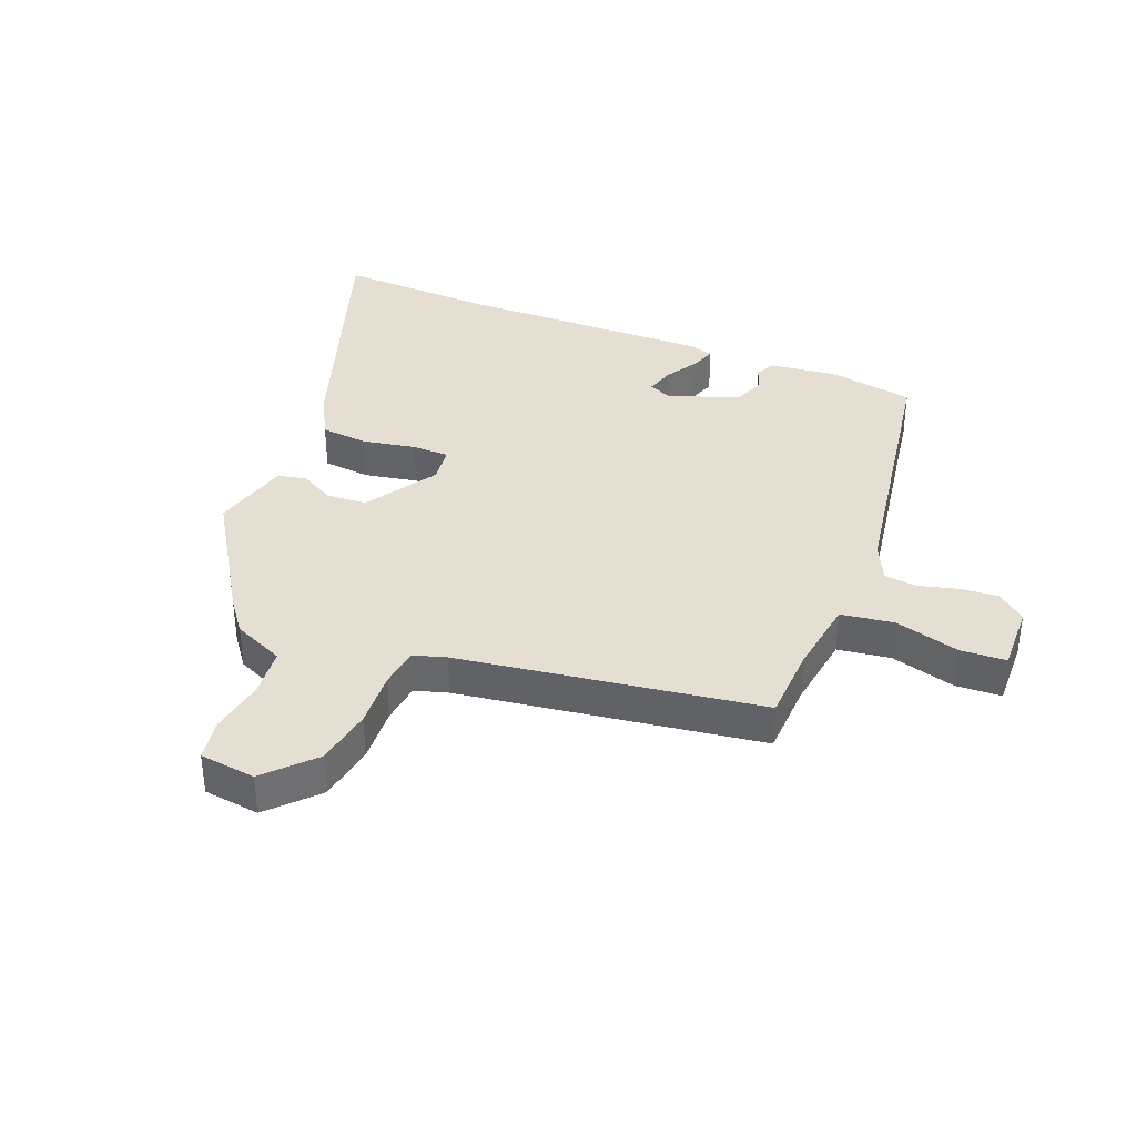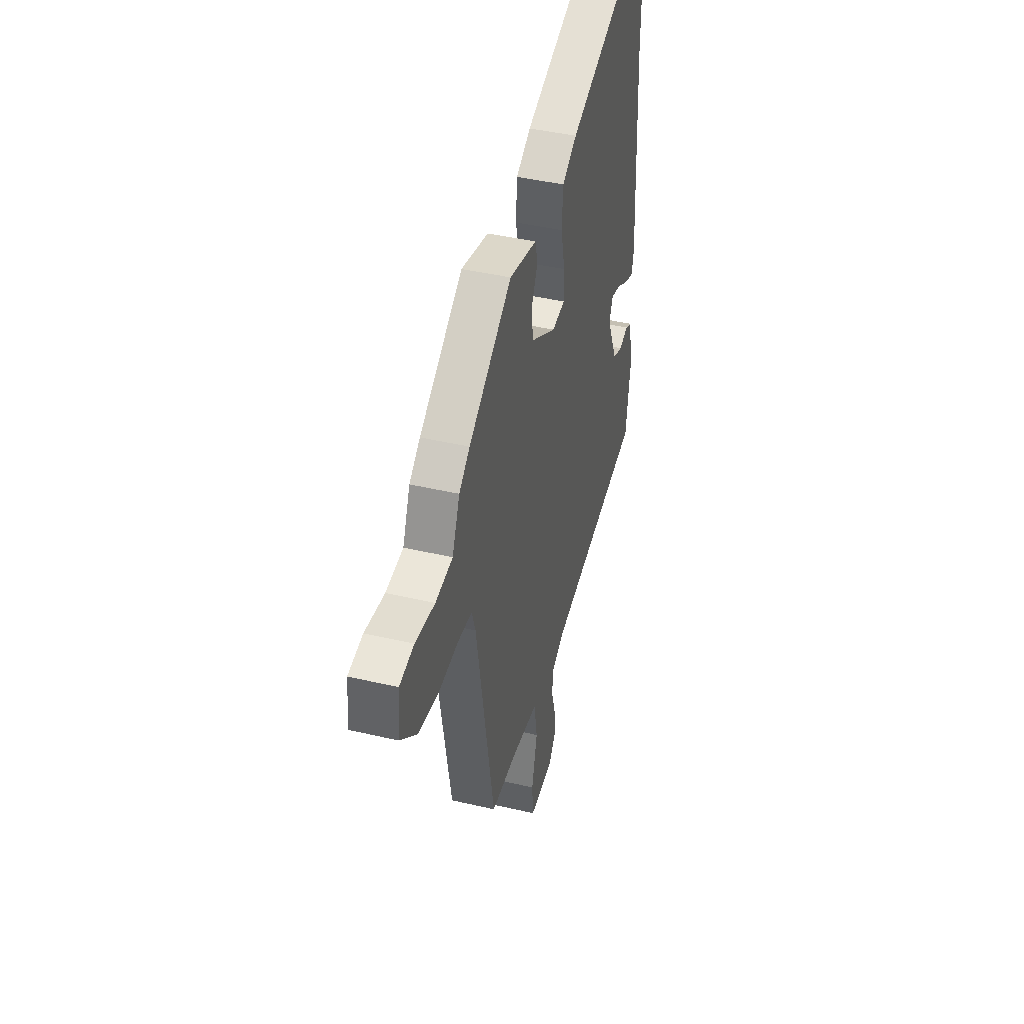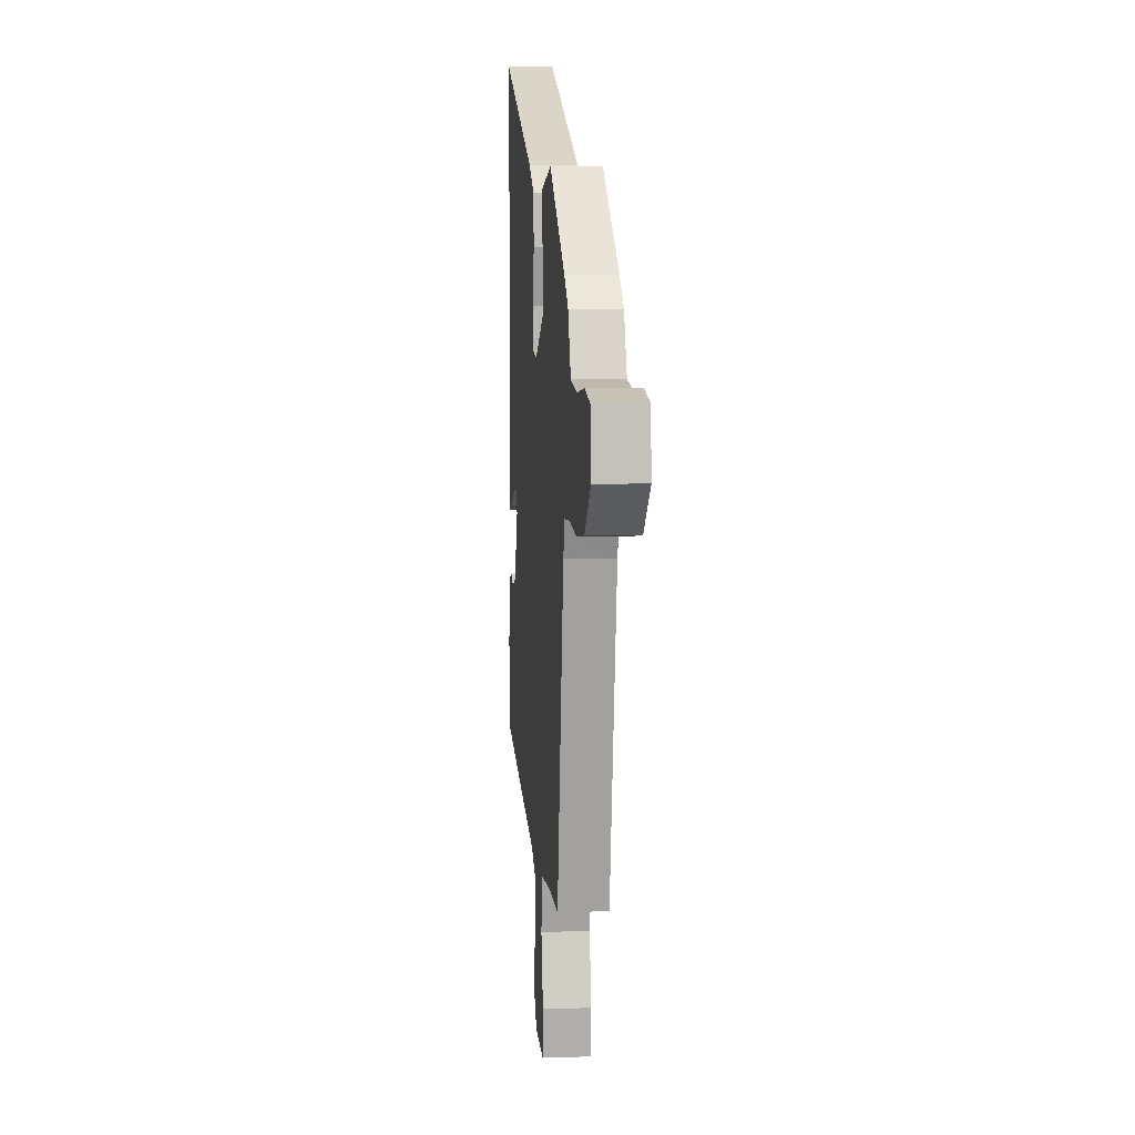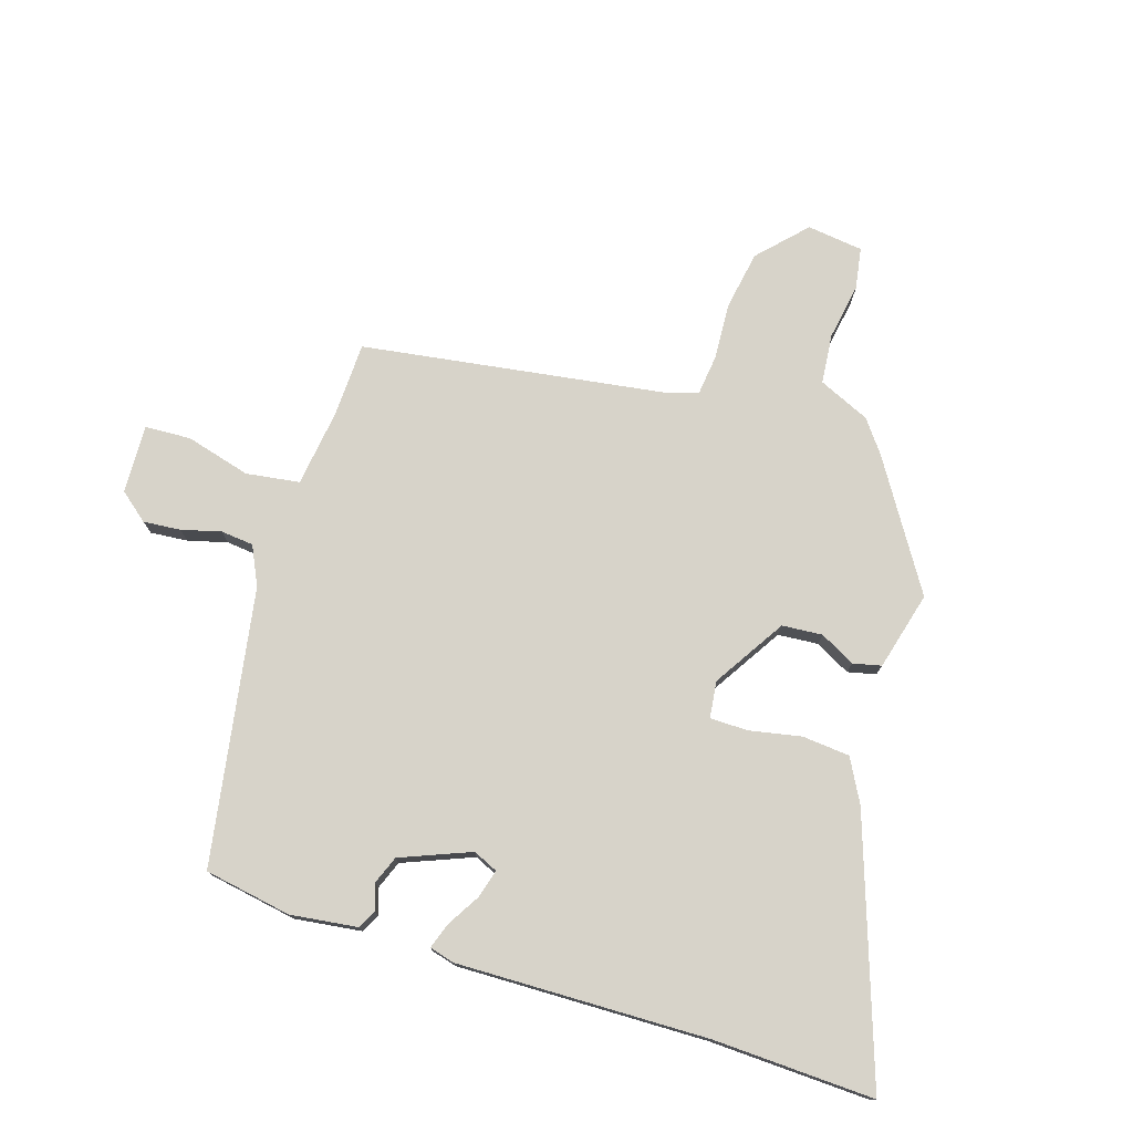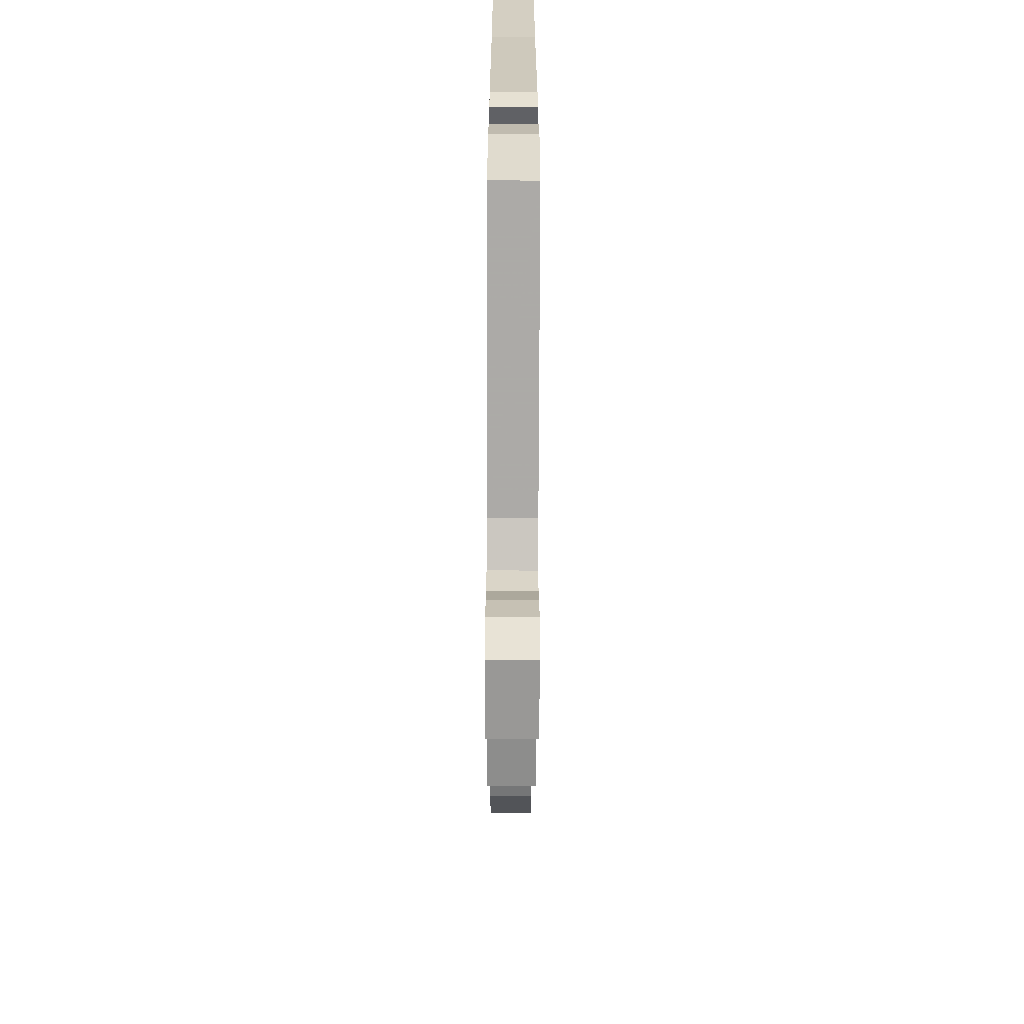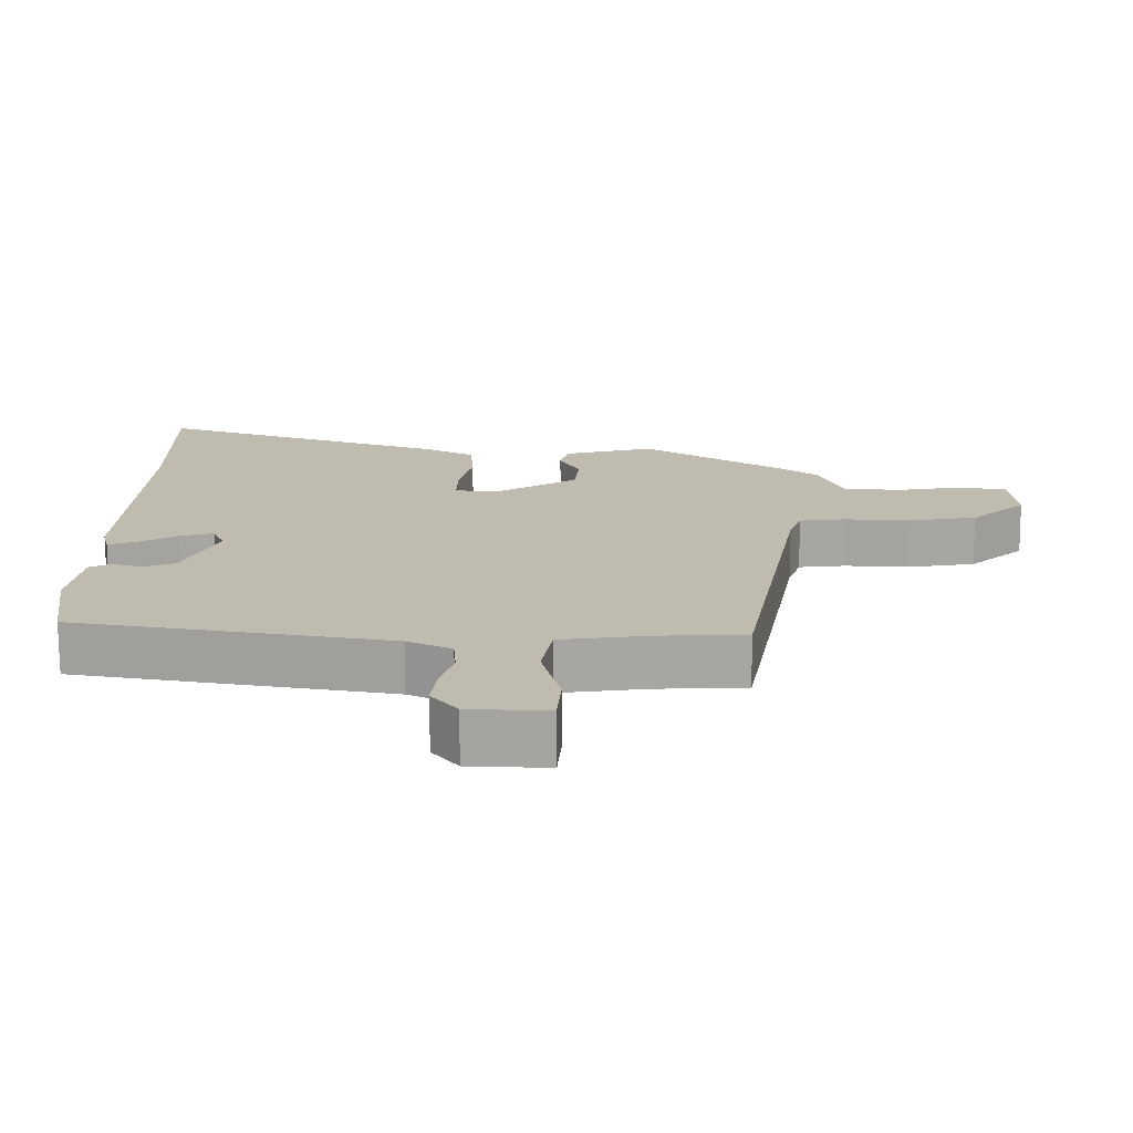
<metadata>
{"format":"obj","ext":"obj","renderer":"f3d","projection":"perspective","resolution":1024,"background":"white","views":[{"elev":37.1,"azim":113.6,"up":"+Y"},{"elev":42.4,"azim":105.7,"up":"+Z"},{"elev":8.2,"azim":84.7,"up":"+Z"},{"elev":76.2,"azim":-70.9,"up":"+Y"},{"elev":-65.0,"azim":-90.2,"up":"+Z"},{"elev":-73.9,"azim":0.3,"up":"+Z"}]}
</metadata>
<code>
v -0.512 0.07 -0.425
v -0.533 0.07 -0.282
v -0.516 0.07 -0.173
v -0.485 0.07 -0.158
v -0.444 0.07 -0.173
v -0.397 0.07 -0.156
v -0.348 0.07 -0.043
v -0.365 0.07 -0.002
v -0.412 0.07 -0.014
v -0.467 0.07 -0.045
v -0.509 0.07 -0.058
v -0.519 0.07 -0.017
v -0.499 0.07 0.394
v -0.502 0.07 0.658
v -0.083 0.07 0.501
v -0.014 0.07 0.461
v -0.009 0.07 0.383
v -0.028 0.07 0.298
v -0.029 0.07 0.236
v 0.031 0.07 0.227
v 0.15 0.07 0.297
v 0.157 0.07 0.363
v 0.128 0.07 0.421
v 0.14 0.07 0.467
v 0.269 0.07 0.497
v 0.472 0.07 0.361
v 0.523 0.07 0.32
v 0.558 0.07 0.235
v 0.639 0.07 0.225
v 0.731 0.07 0.238
v 0.799 0.07 0.225
v 0.808 0.07 0.133
v 0.73 0.07 0.063
v 0.634 0.07 0.049
v 0.542 0.07 0.057
v 0.475 0.07 0.051
v 0.457 0.07 -0.003
v 0.37 0.07 -0.495
v 0.247 0.07 -0.496
v 0.121 0.07 -0.51
v 0.106 0.07 -0.597
v 0.132 0.07 -0.704
v 0.126 0.07 -0.779
v 0.014 0.07 -0.772
v -0.023 0.07 -0.724
v -0.016 0.07 -0.663
v 0.003 0.07 -0.599
v -0.001 0.07 -0.545
v -0.064 0.07 -0.513
v -0.512 0 -0.425
v -0.533 0 -0.282
v -0.516 0 -0.173
v -0.485 0 -0.158
v -0.444 0 -0.173
v -0.397 0 -0.156
v -0.348 0 -0.043
v -0.365 0 -0.002
v -0.412 0 -0.014
v -0.467 0 -0.045
v -0.509 0 -0.058
v -0.519 0 -0.017
v -0.499 0 0.394
v -0.502 0 0.658
v -0.083 0 0.501
v -0.014 0 0.461
v -0.009 0 0.383
v -0.028 0 0.298
v -0.029 0 0.236
v 0.031 0 0.227
v 0.15 0 0.297
v 0.157 0 0.363
v 0.128 0 0.421
v 0.14 0 0.467
v 0.269 0 0.497
v 0.472 0 0.361
v 0.523 0 0.32
v 0.558 0 0.235
v 0.639 0 0.225
v 0.731 0 0.238
v 0.799 0 0.225
v 0.808 0 0.133
v 0.73 0 0.063
v 0.634 0 0.049
v 0.542 0 0.057
v 0.475 0 0.051
v 0.457 0 -0.003
v 0.37 0 -0.495
v 0.247 0 -0.496
v 0.121 0 -0.51
v 0.106 0 -0.597
v 0.132 0 -0.704
v 0.126 0 -0.779
v 0.014 0 -0.772
v -0.023 0 -0.724
v -0.016 0 -0.663
v 0.003 0 -0.599
v -0.001 0 -0.545
v -0.064 0 -0.513
f 44 45 46 47
f 42 43 44 47
f 41 42 47 48
f 40 41 48 49
f 37 38 39
f 36 37 39 40
f 32 33 34 35
f 32 35 36
f 29 30 31 32
f 28 29 32 36
f 22 23 24 25
f 21 22 25 26
f 20 21 26 27
f 15 16 17 18
f 13 14 15 18
f 13 18 19
f 12 13 19
f 9 10 11 12
f 8 9 12 19
f 7 8 19 20
f 2 3 4 5
f 2 5 6
f 1 2 6
f 28 36 40 49
f 20 27 28 49
f 7 20 49
f 1 6 7 49
f 96 95 94 93
f 96 93 92 91
f 97 96 91 90
f 98 97 90 89
f 88 87 86
f 89 88 86 85
f 84 83 82 81
f 85 84 81
f 81 80 79 78
f 85 81 78 77
f 74 73 72 71
f 75 74 71 70
f 76 75 70 69
f 67 66 65 64
f 67 64 63 62
f 68 67 62
f 68 62 61
f 61 60 59 58
f 68 61 58 57
f 69 68 57 56
f 54 53 52 51
f 55 54 51
f 55 51 50
f 98 89 85 77
f 98 77 76 69
f 98 69 56
f 98 56 55 50
f 1 50 51 2
f 2 51 52 3
f 3 52 53 4
f 4 53 54 5
f 5 54 55 6
f 6 55 56 7
f 7 56 57 8
f 8 57 58 9
f 9 58 59 10
f 10 59 60 11
f 11 60 61 12
f 12 61 62 13
f 13 62 63 14
f 14 63 64 15
f 15 64 65 16
f 16 65 66 17
f 17 66 67 18
f 18 67 68 19
f 19 68 69 20
f 20 69 70 21
f 21 70 71 22
f 22 71 72 23
f 23 72 73 24
f 24 73 74 25
f 25 74 75 26
f 26 75 76 27
f 27 76 77 28
f 28 77 78 29
f 29 78 79 30
f 30 79 80 31
f 31 80 81 32
f 32 81 82 33
f 33 82 83 34
f 34 83 84 35
f 35 84 85 36
f 36 85 86 37
f 37 86 87 38
f 38 87 88 39
f 39 88 89 40
f 40 89 90 41
f 41 90 91 42
f 42 91 92 43
f 43 92 93 44
f 44 93 94 45
f 45 94 95 46
f 46 95 96 47
f 47 96 97 48
f 48 97 98 49
f 49 98 50 1

</code>
